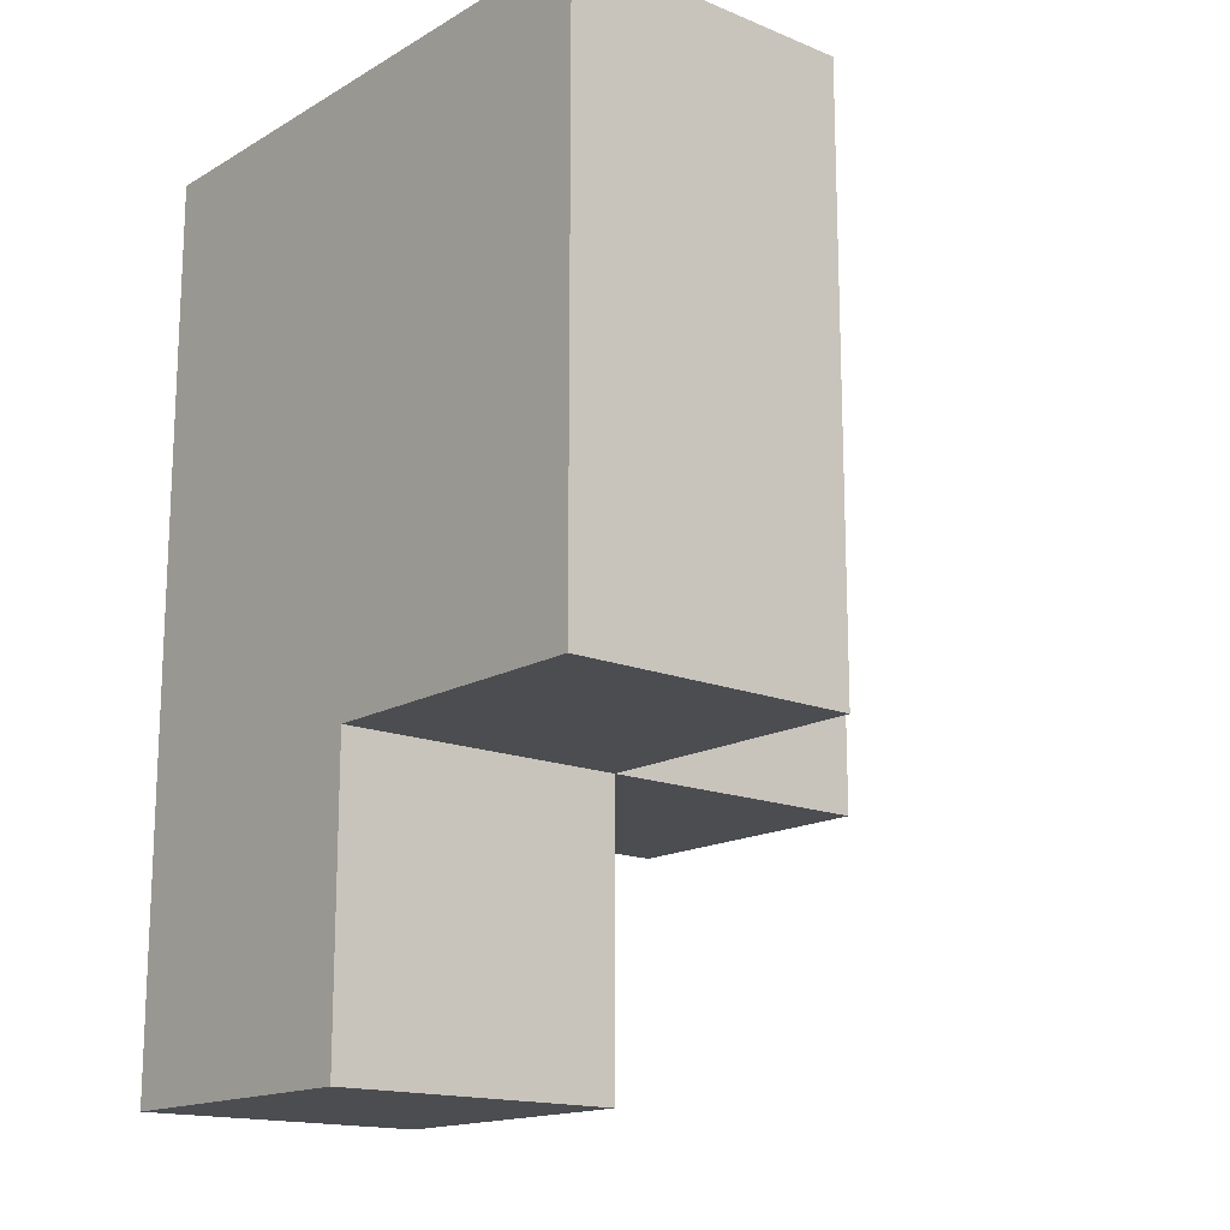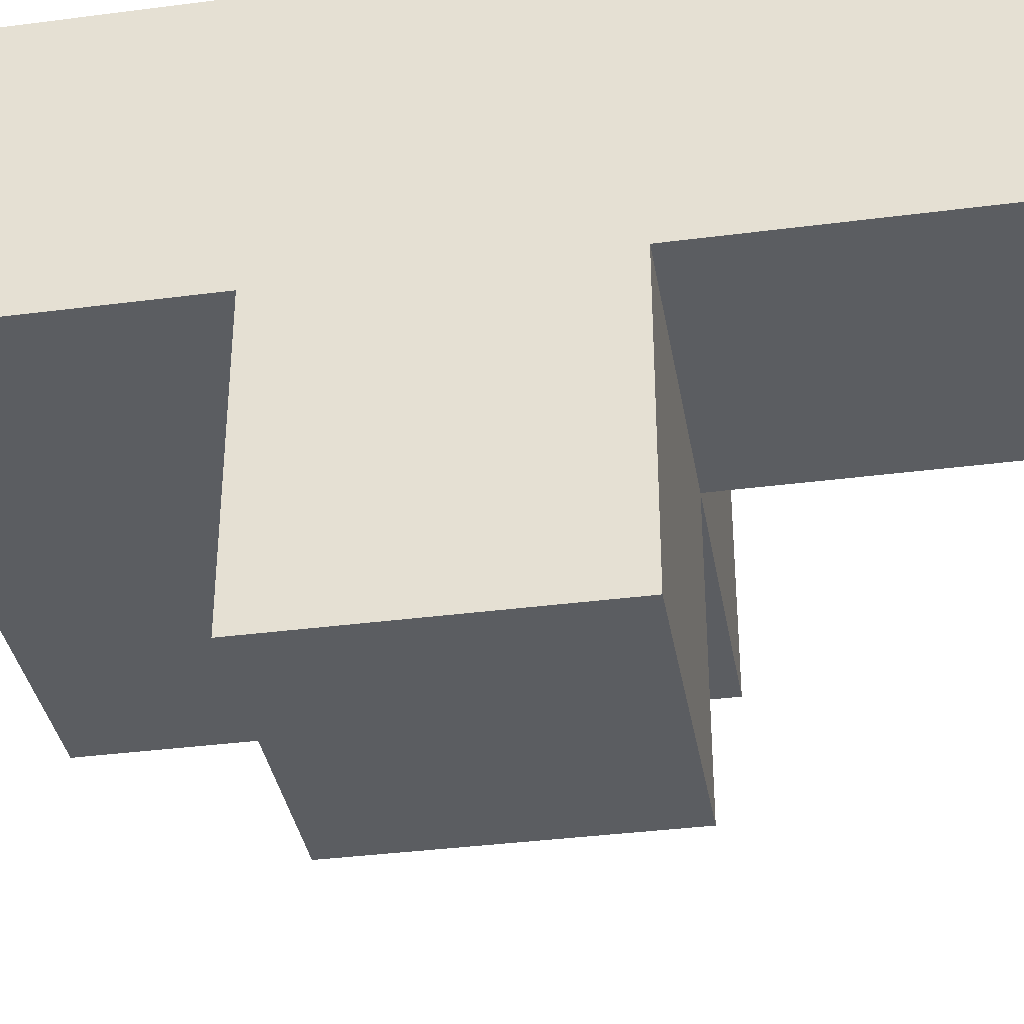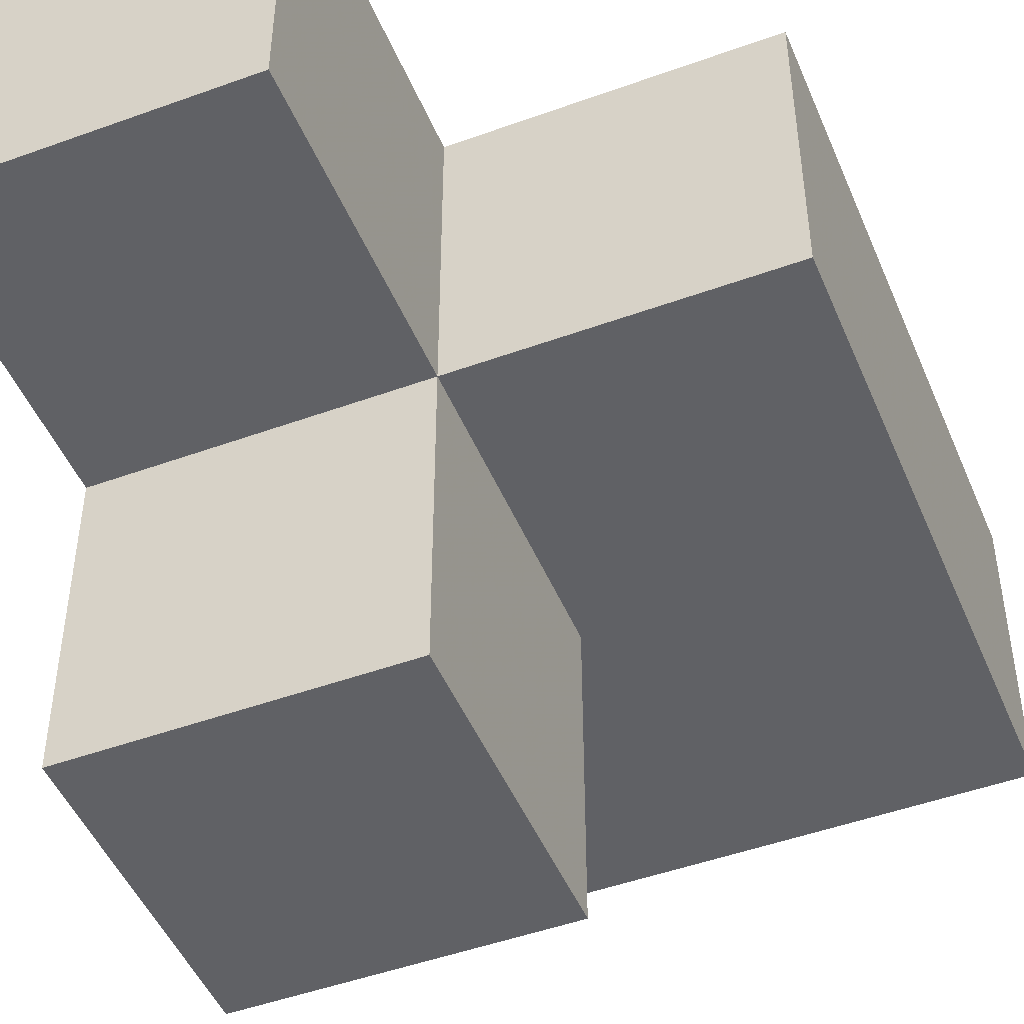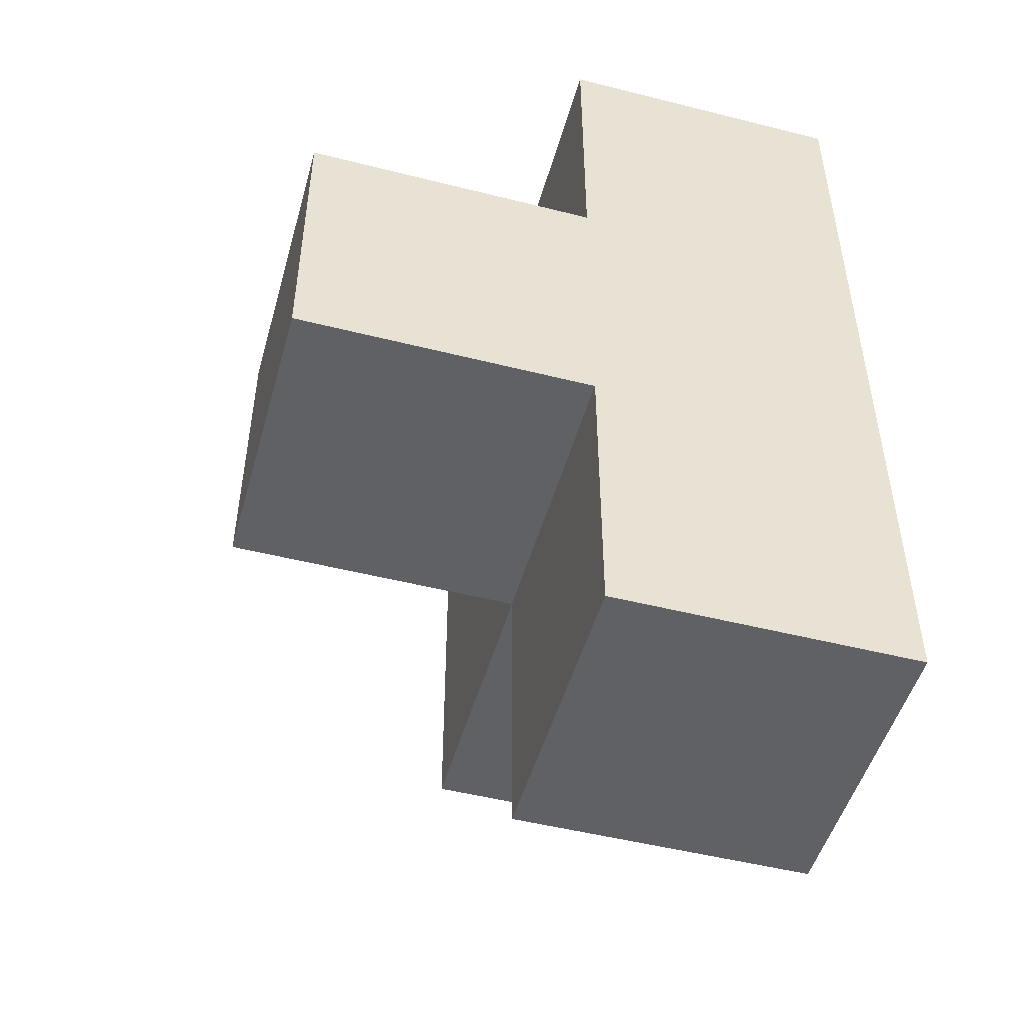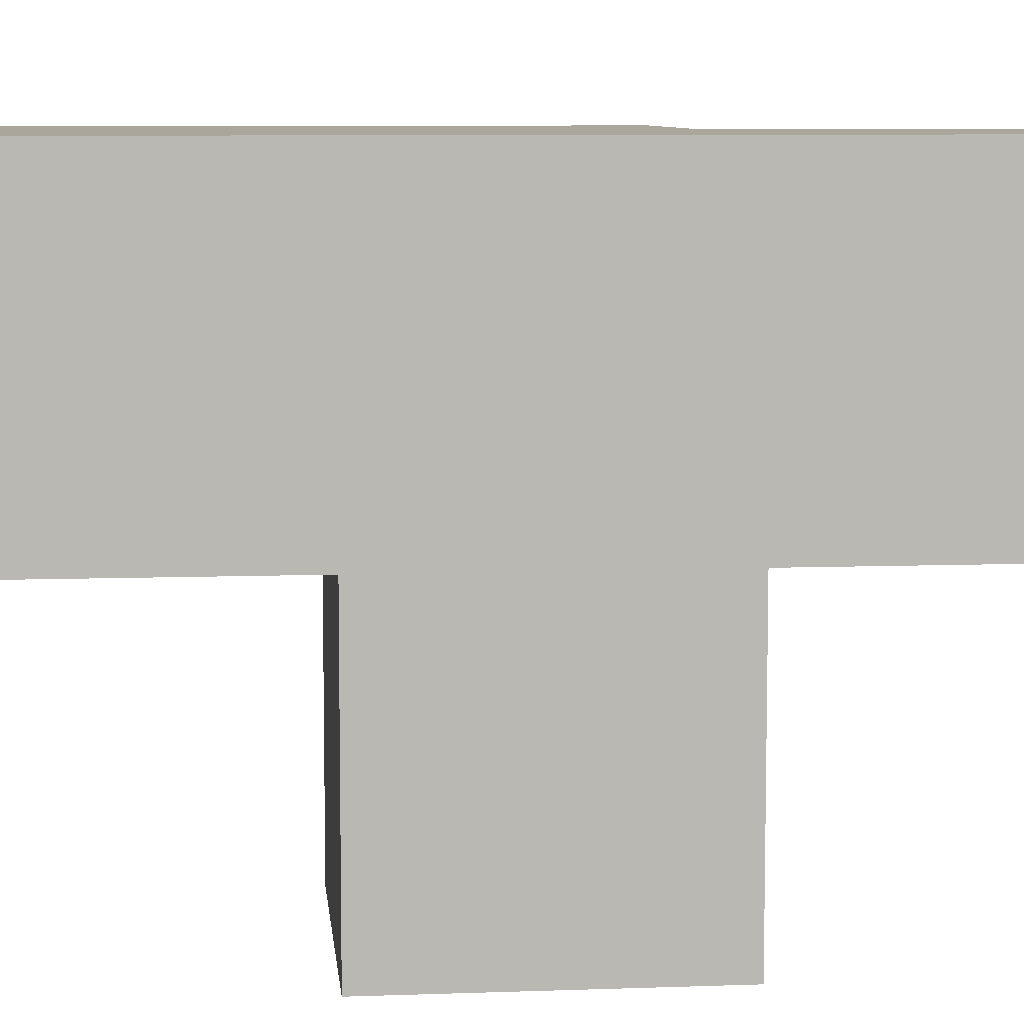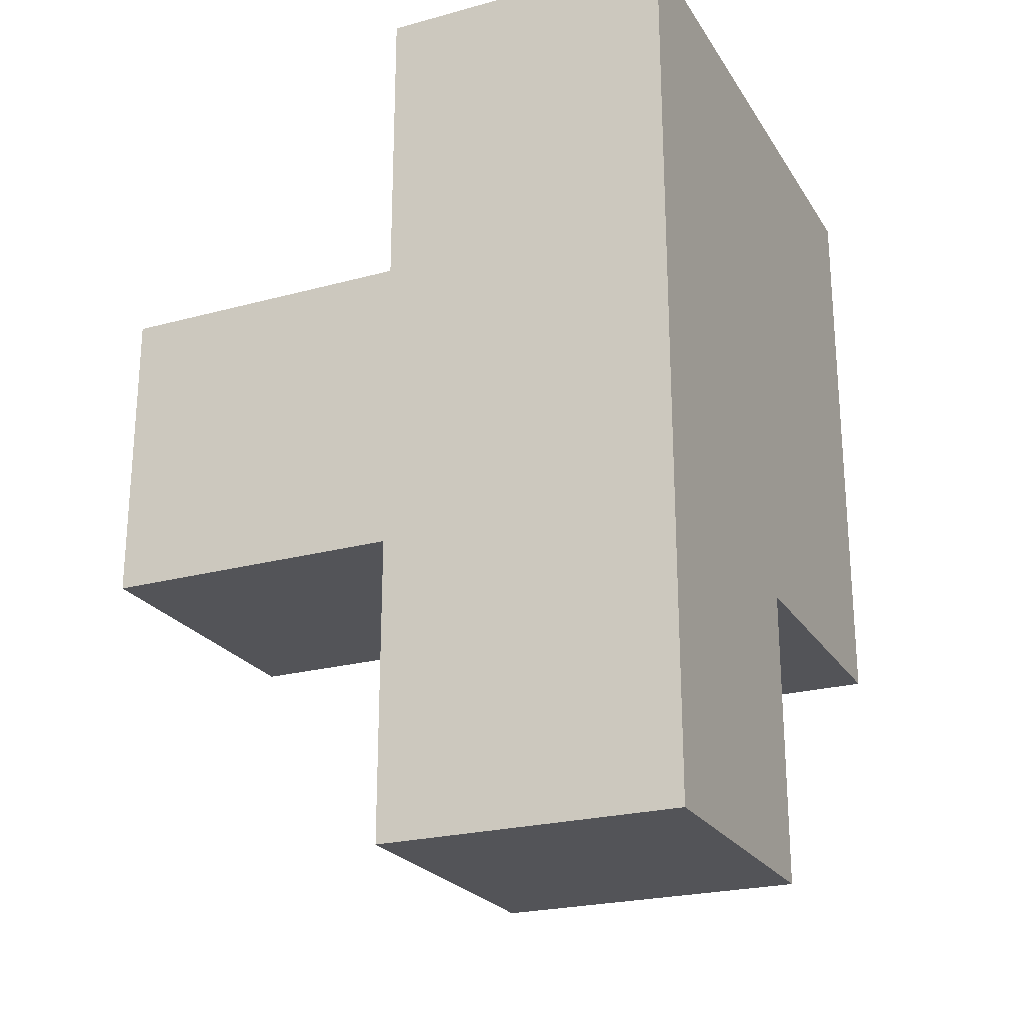
<metadata>
{"format":"obj","ext":"obj","renderer":"f3d","projection":"perspective","resolution":1024,"background":"white","views":[{"elev":-15.9,"azim":49.8,"up":"+Y"},{"elev":-36.1,"azim":-80.3,"up":"+Z"},{"elev":-47.9,"azim":22.2,"up":"+Z"},{"elev":-49.5,"azim":-105.6,"up":"+Y"},{"elev":7.9,"azim":-95.7,"up":"+Z"},{"elev":-23.6,"azim":-65.5,"up":"+Y"}]}
</metadata>
<code>
v 2.008 2.006 2.013
v 3.988 2.006 3.993
v 2.008 1.016 3.003
v 3.988 3.986 3.993
v 2.998 2.006 3.993
v 2.998 3.986 3.993
v 2.998 2.996 2.013
v 2.008 2.996 3.003
v 2.008 2.006 3.993
v 3.988 2.006 3.003
v 3.988 3.986 3.003
v 2.998 1.016 3.993
v 2.998 3.986 3.003
v 2.998 2.006 3.003
v 2.998 2.996 3.993
v 2.008 2.996 2.013
v 3.988 2.996 3.993
v 2.008 3.986 3.993
v 2.008 1.016 3.993
v 2.008 2.006 3.003
v 2.998 1.016 3.003
v 2.998 2.006 2.013
v 2.998 2.996 3.003
v 2.008 2.996 3.993
v 2.008 3.986 3.003
v 3.988 2.996 3.003
f 9 5 24
f 15 24 5
f 8 20 24
f 9 24 20
f 21 3 14
f 20 14 3
f 19 12 9
f 5 9 12
f 3 21 19
f 12 19 21
f 20 3 9
f 19 9 3
f 21 14 12
f 5 12 14
f 10 14 26
f 23 26 14
f 5 2 15
f 17 15 2
f 14 10 5
f 2 5 10
f 10 26 2
f 17 2 26
f 22 1 7
f 16 7 1
f 1 22 20
f 14 20 22
f 7 16 23
f 8 23 16
f 16 1 8
f 20 8 1
f 22 7 14
f 23 14 7
f 26 23 11
f 13 11 23
f 15 17 6
f 4 6 17
f 11 13 4
f 6 4 13
f 26 11 17
f 4 17 11
f 23 8 13
f 25 13 8
f 24 15 18
f 6 18 15
f 13 25 6
f 18 6 25
f 25 8 18
f 24 18 8

</code>
